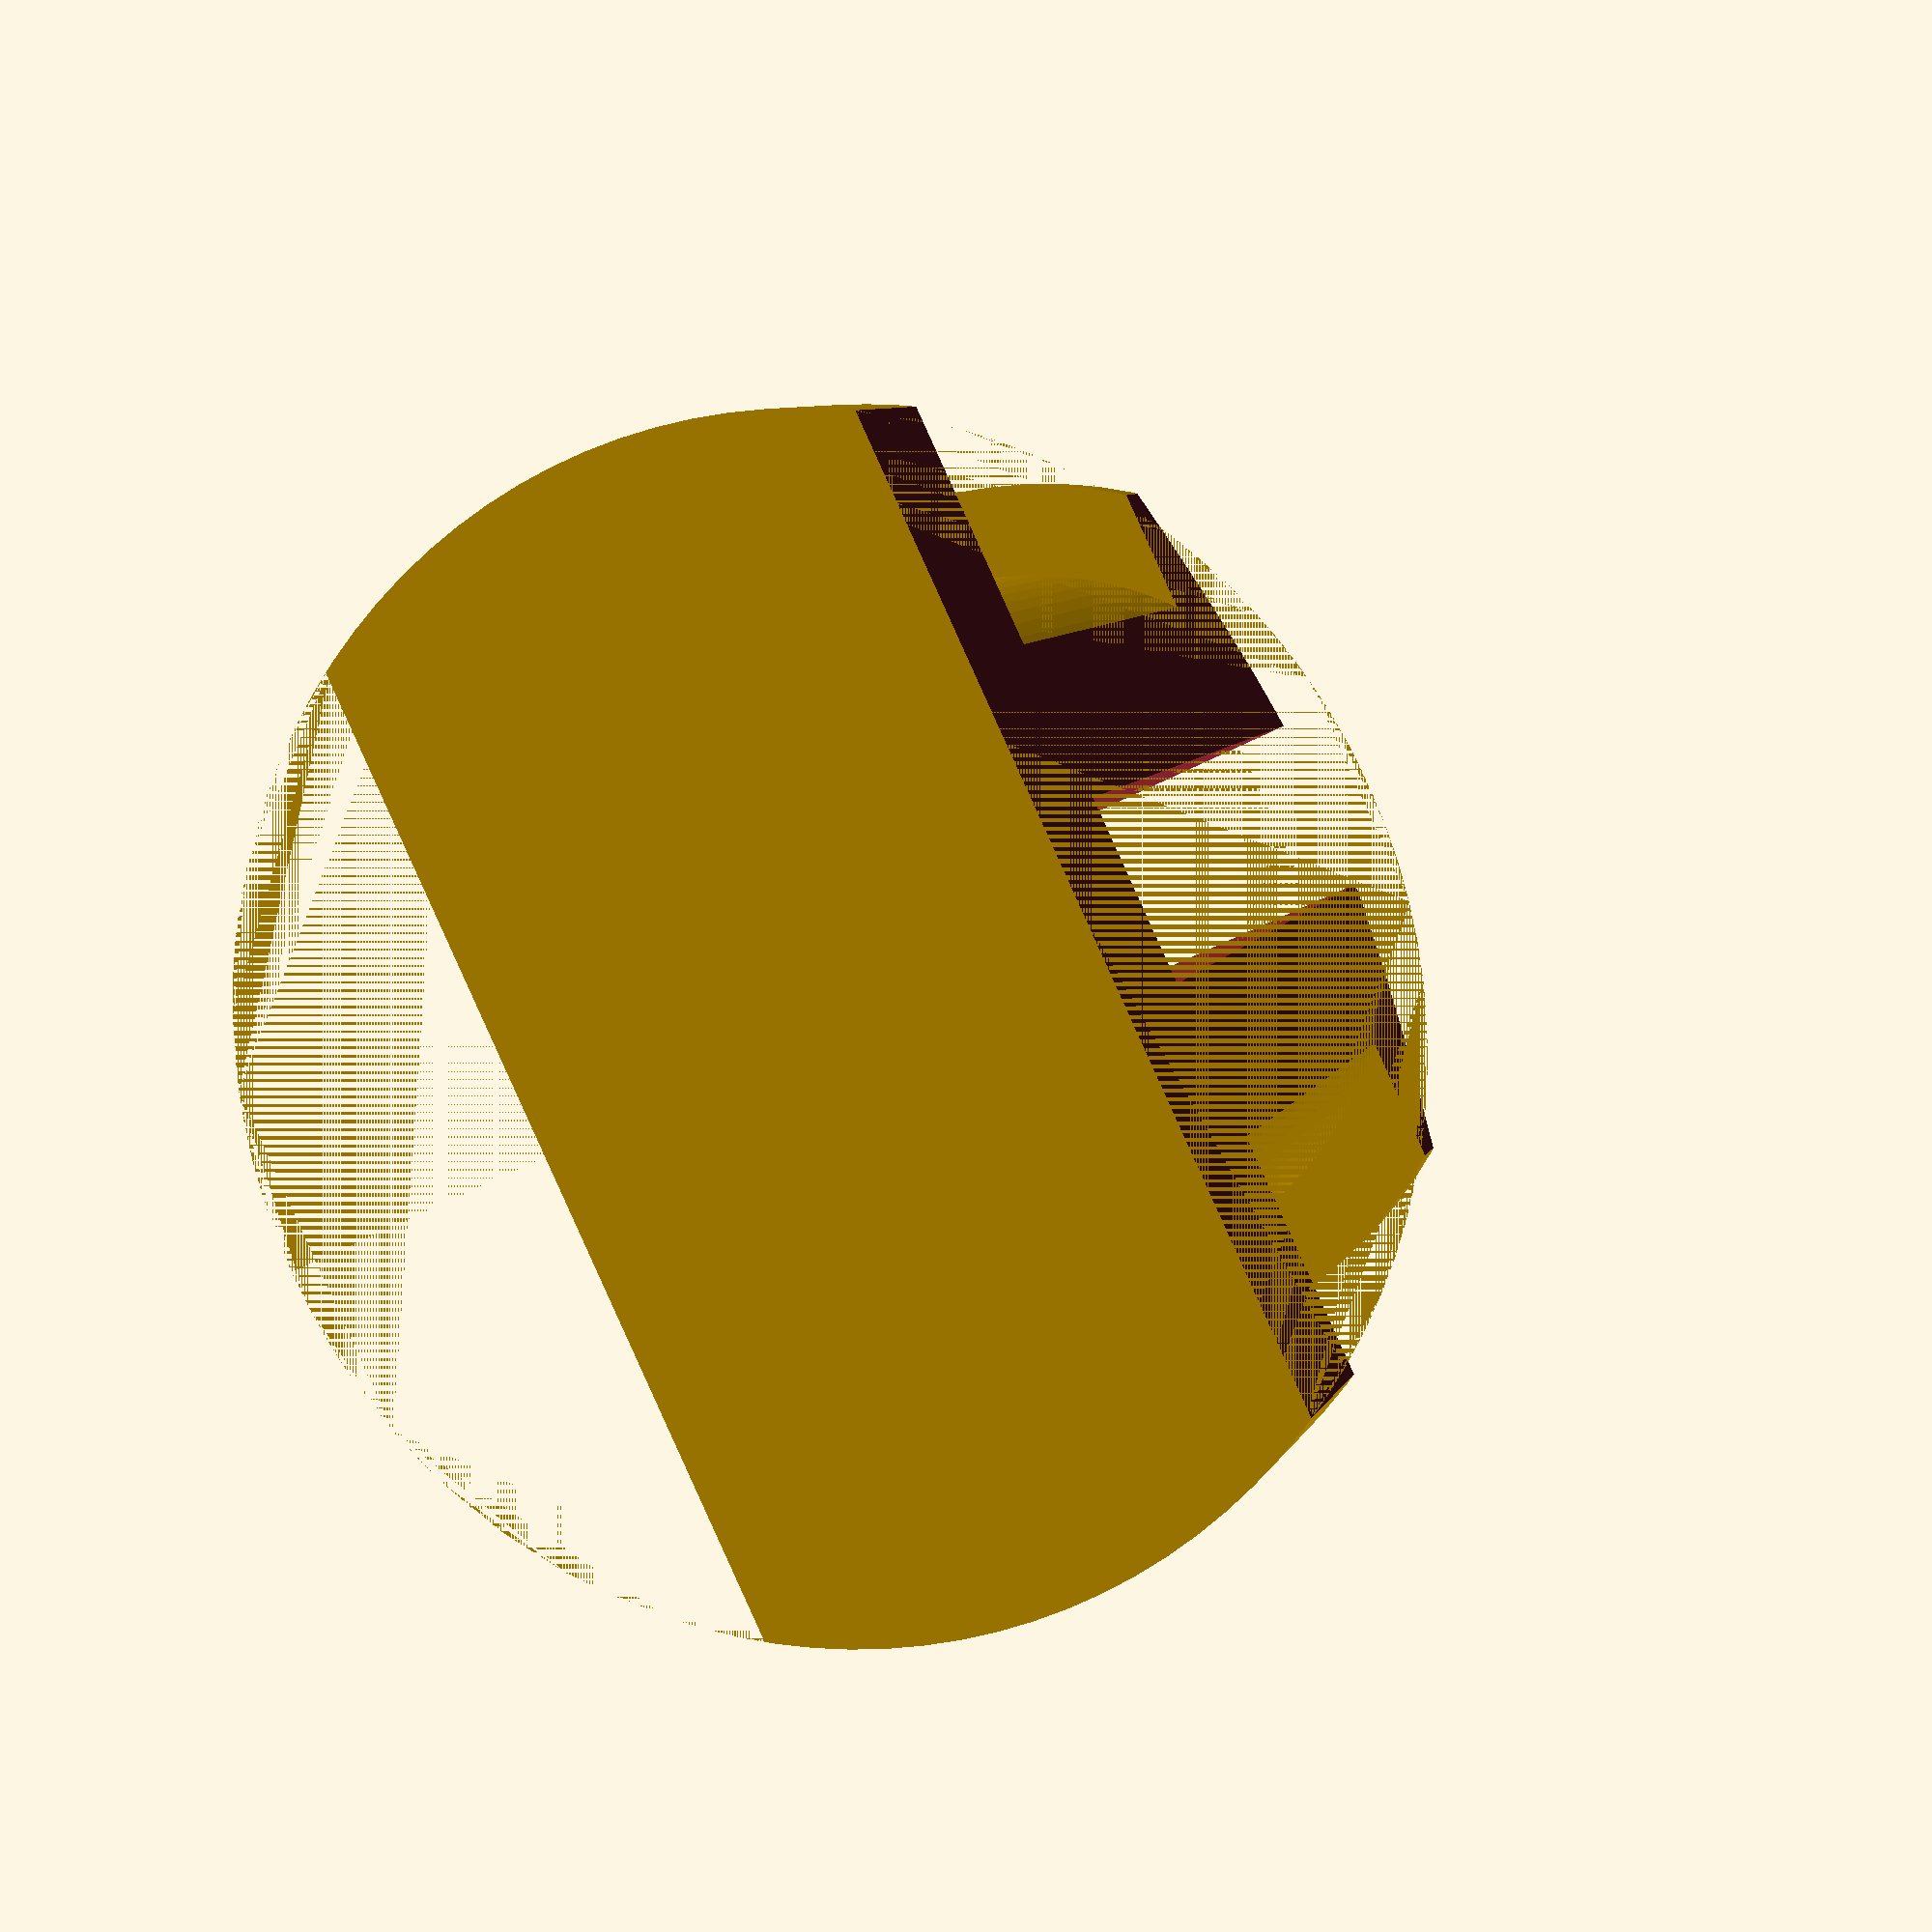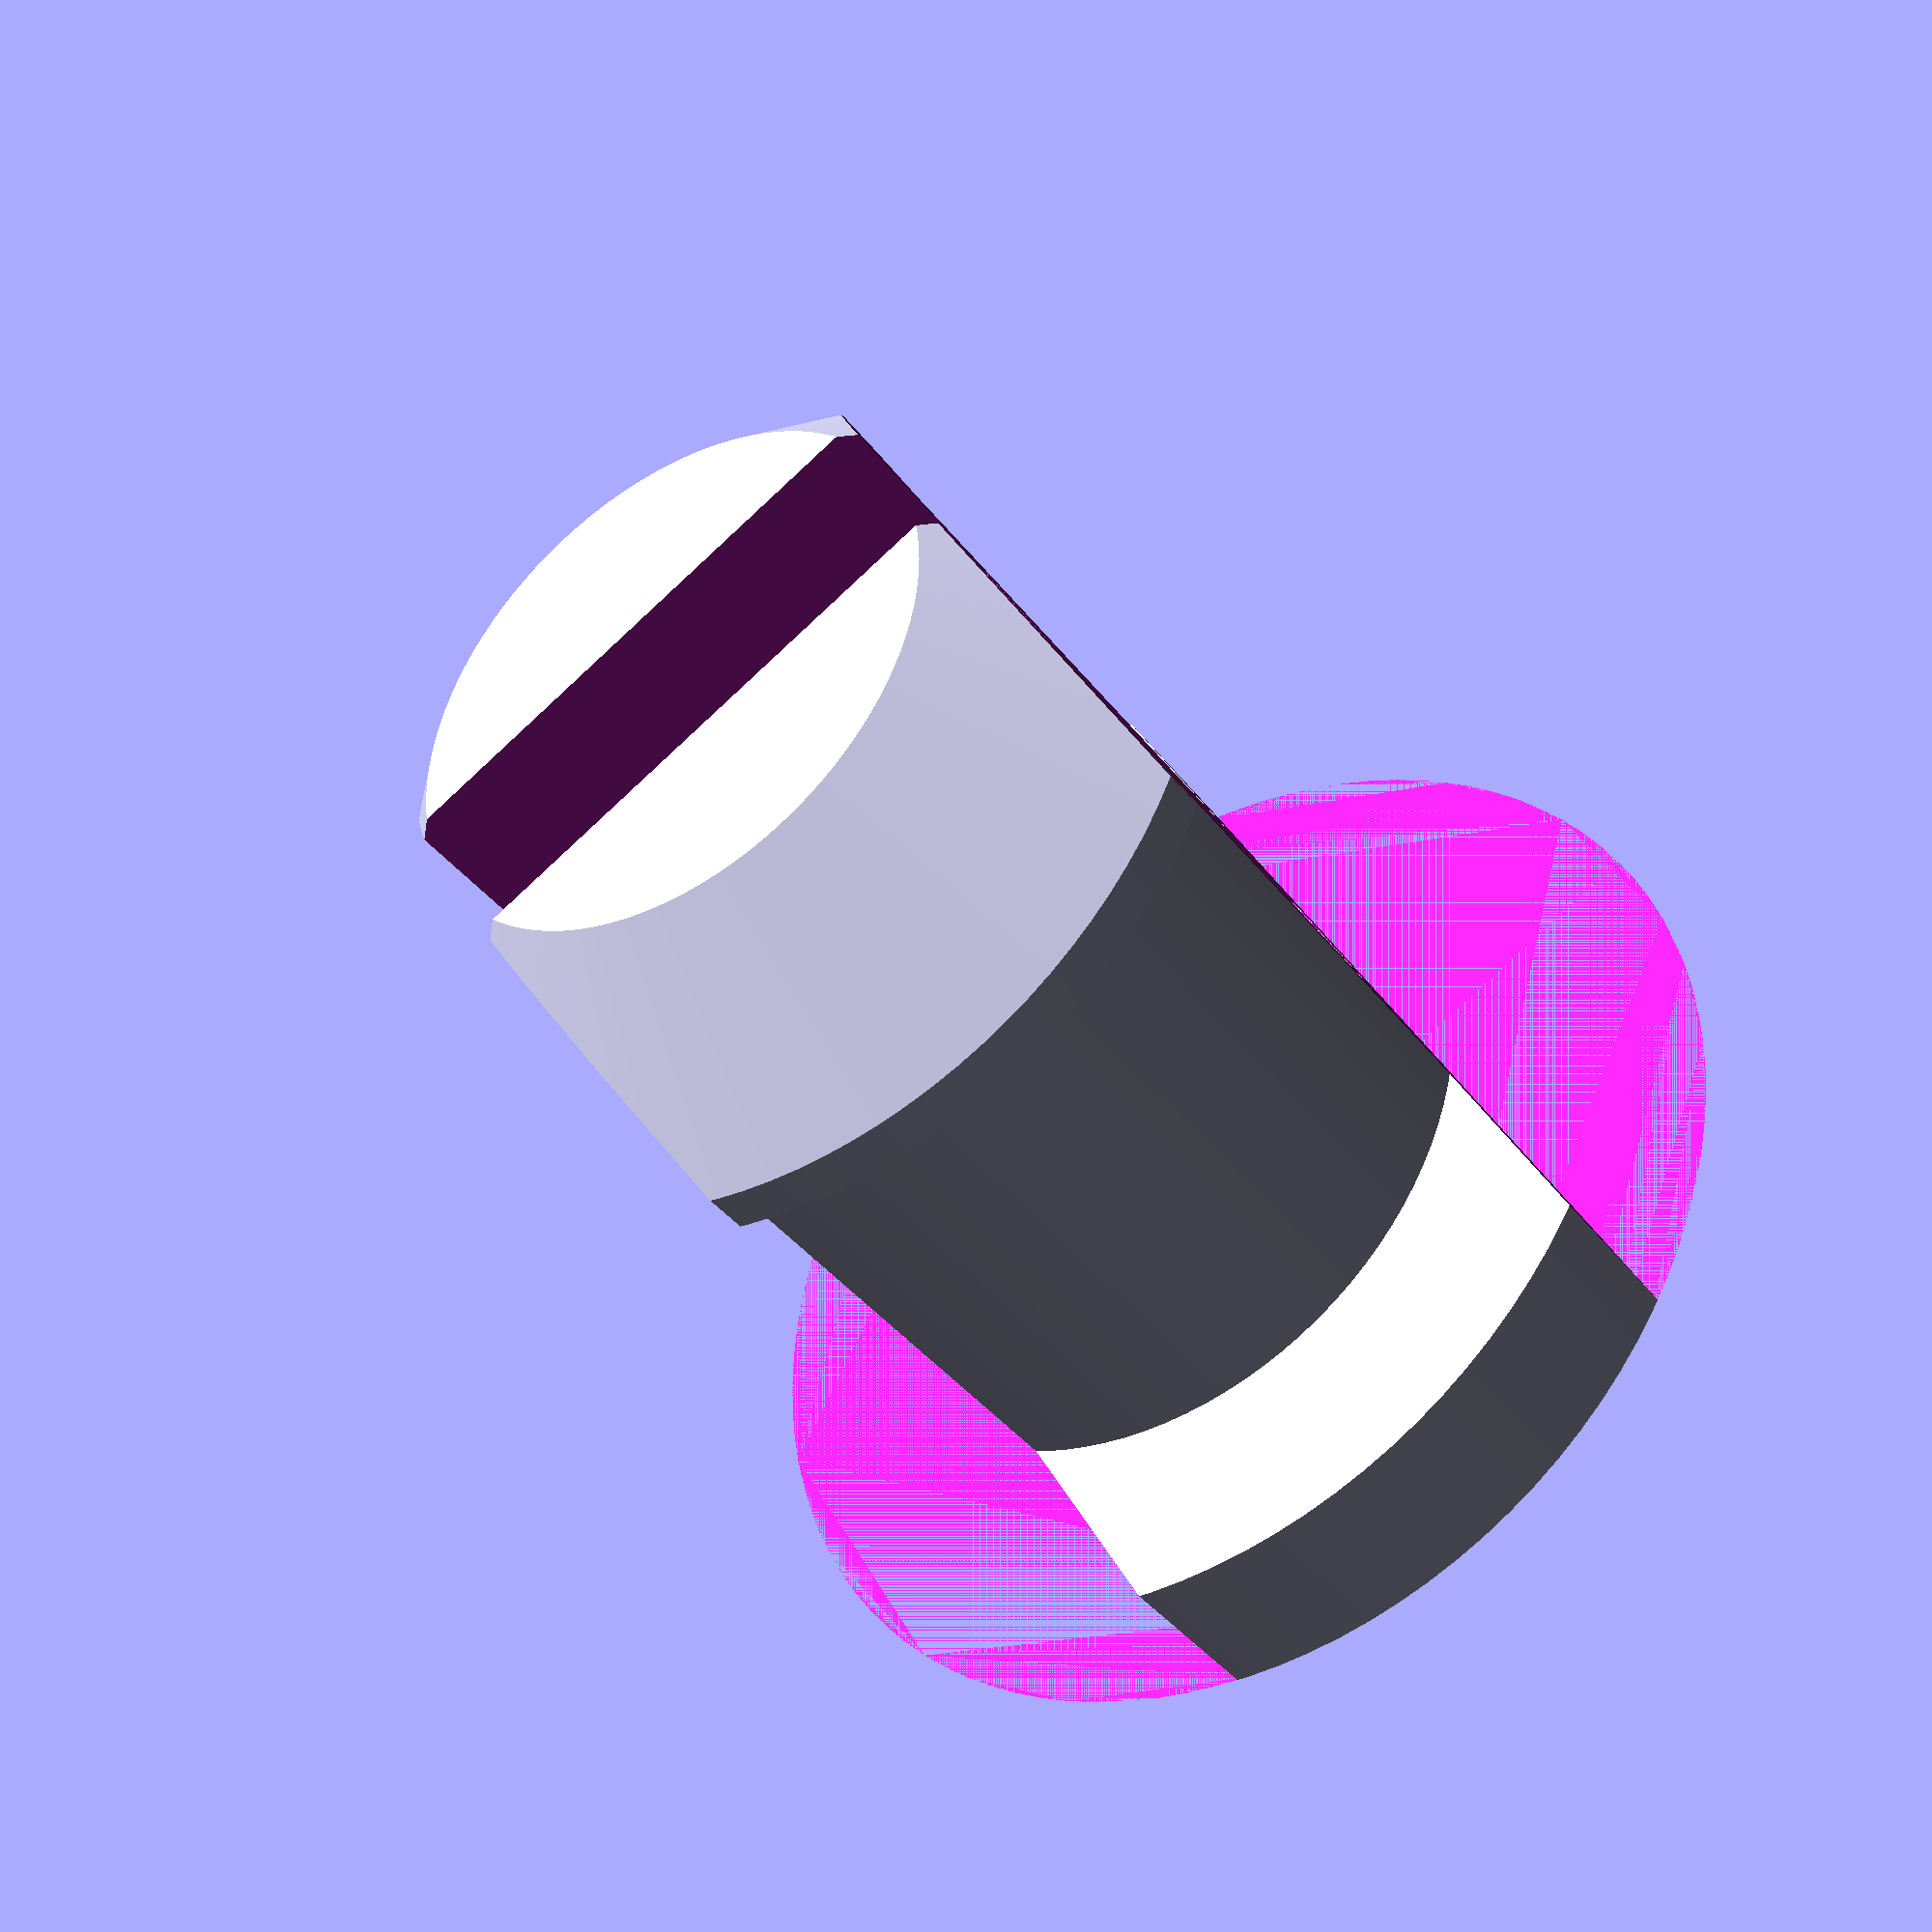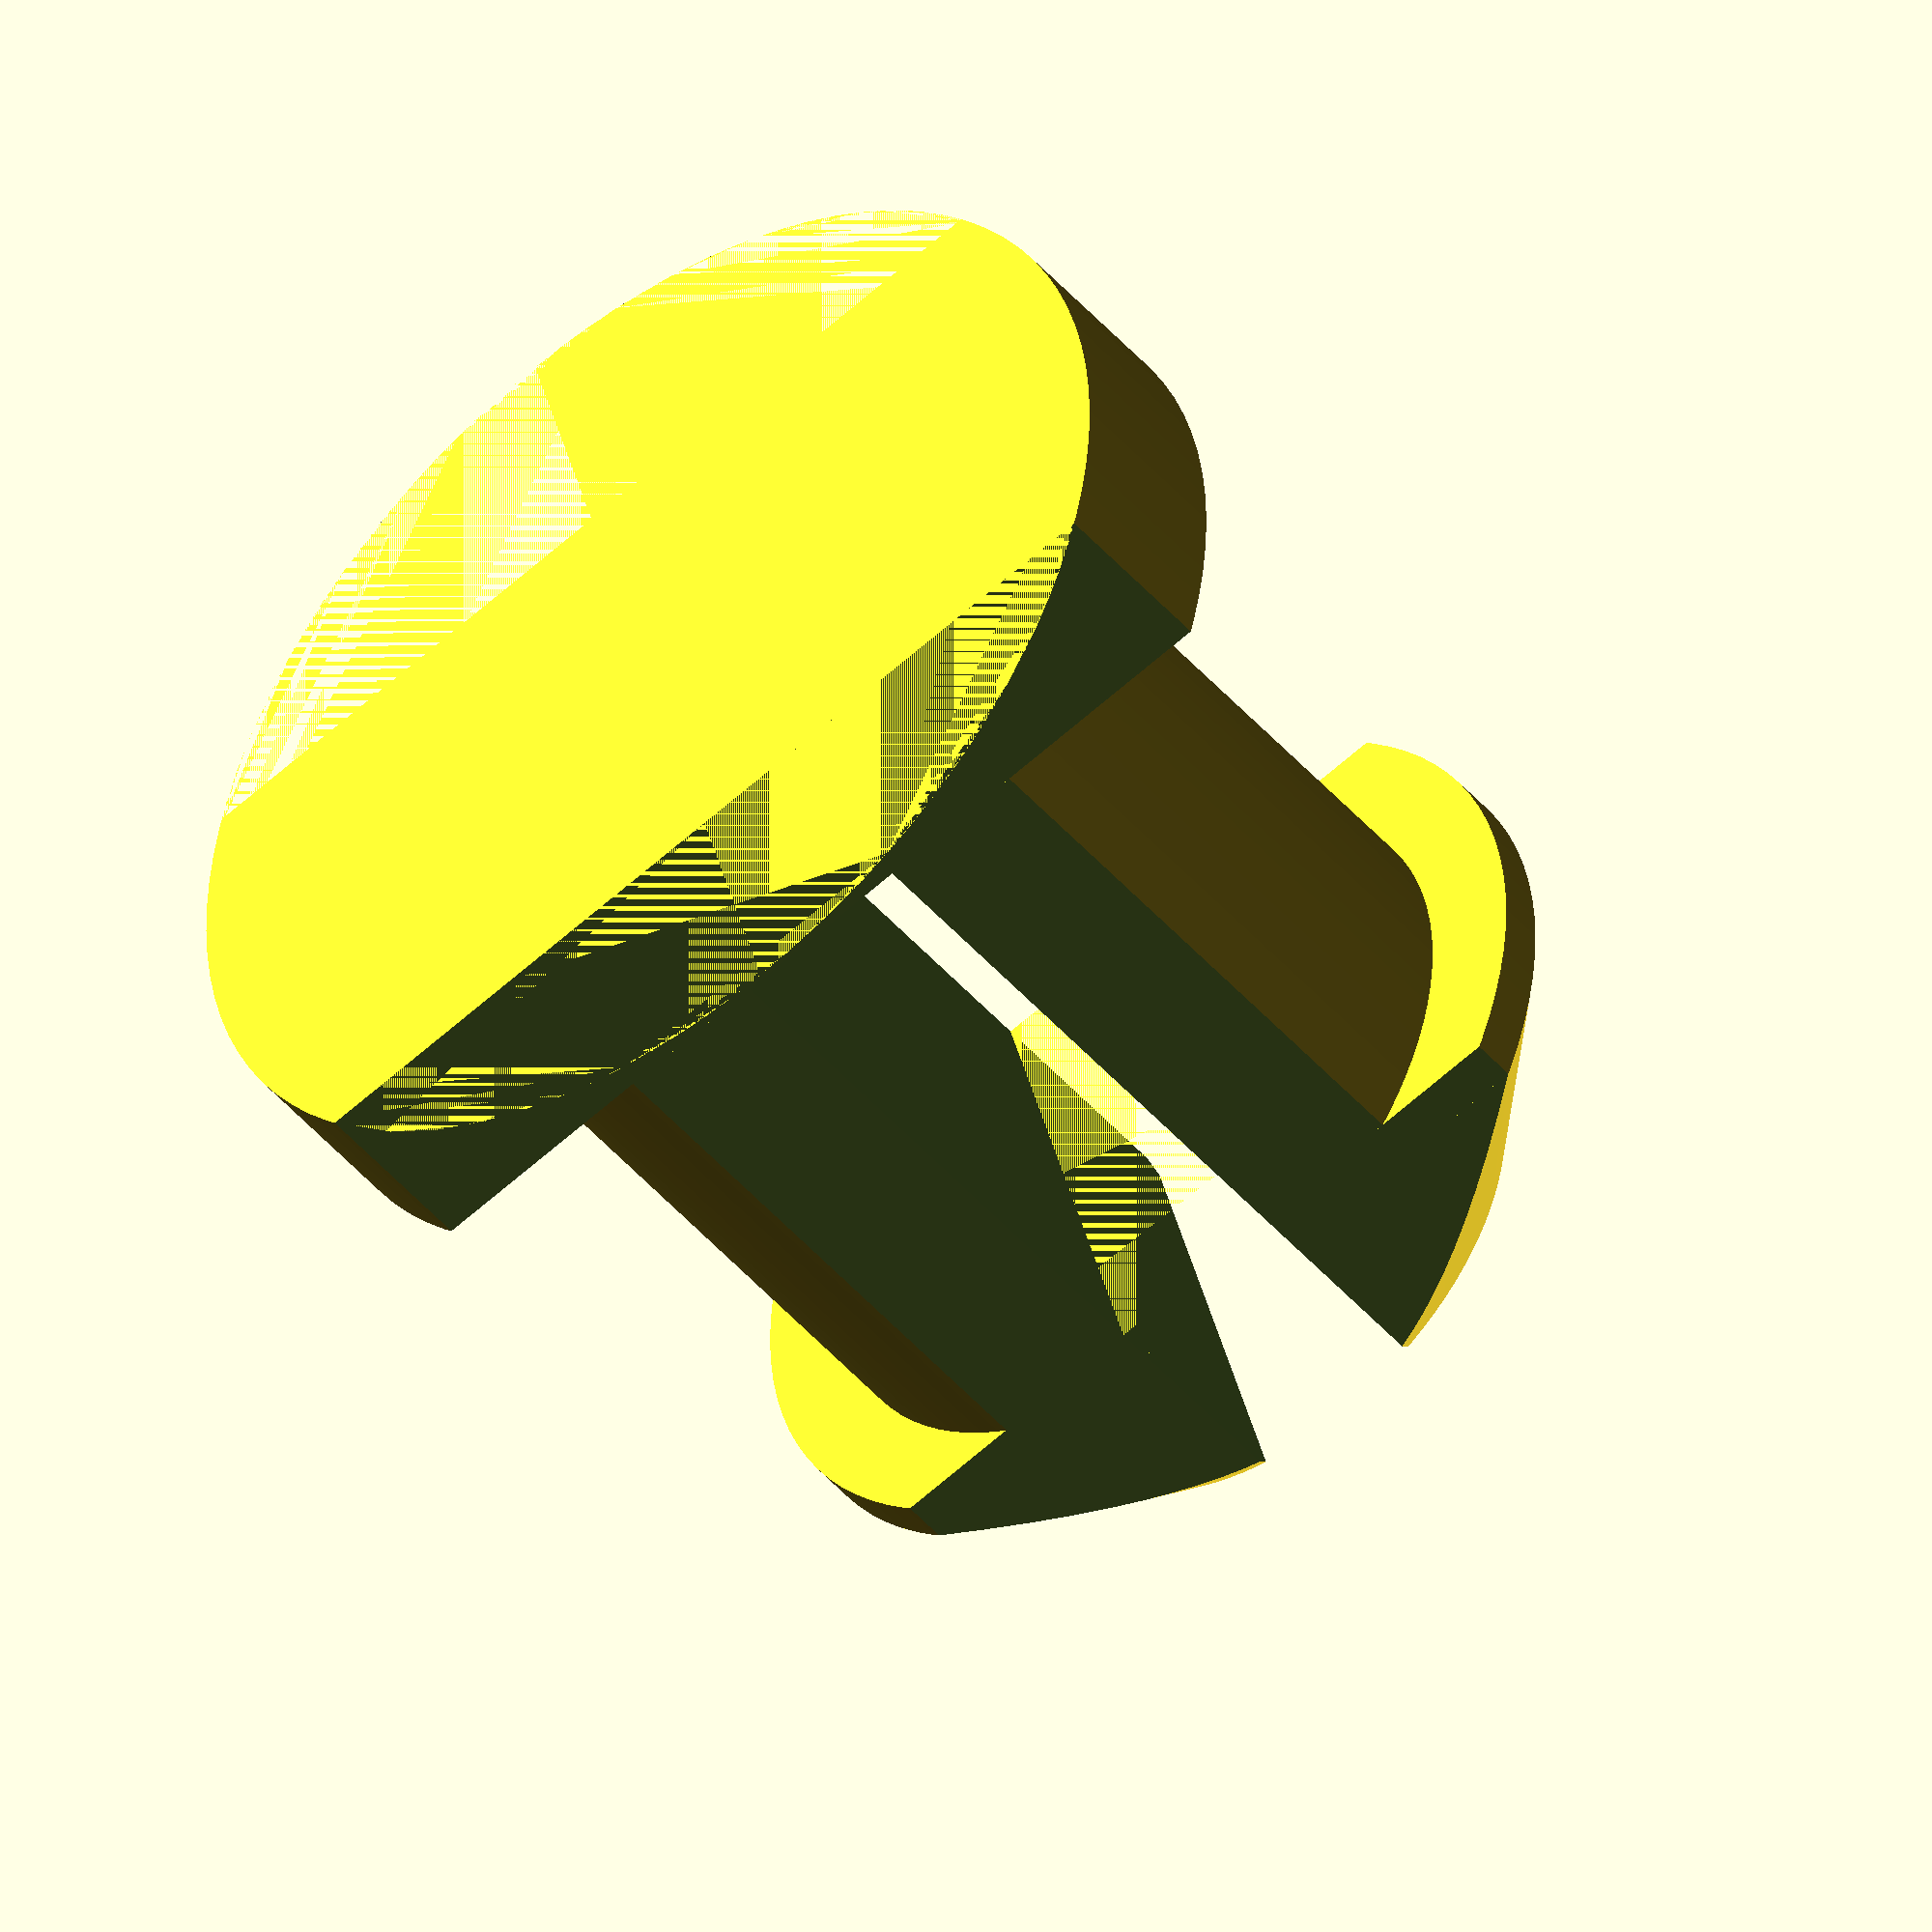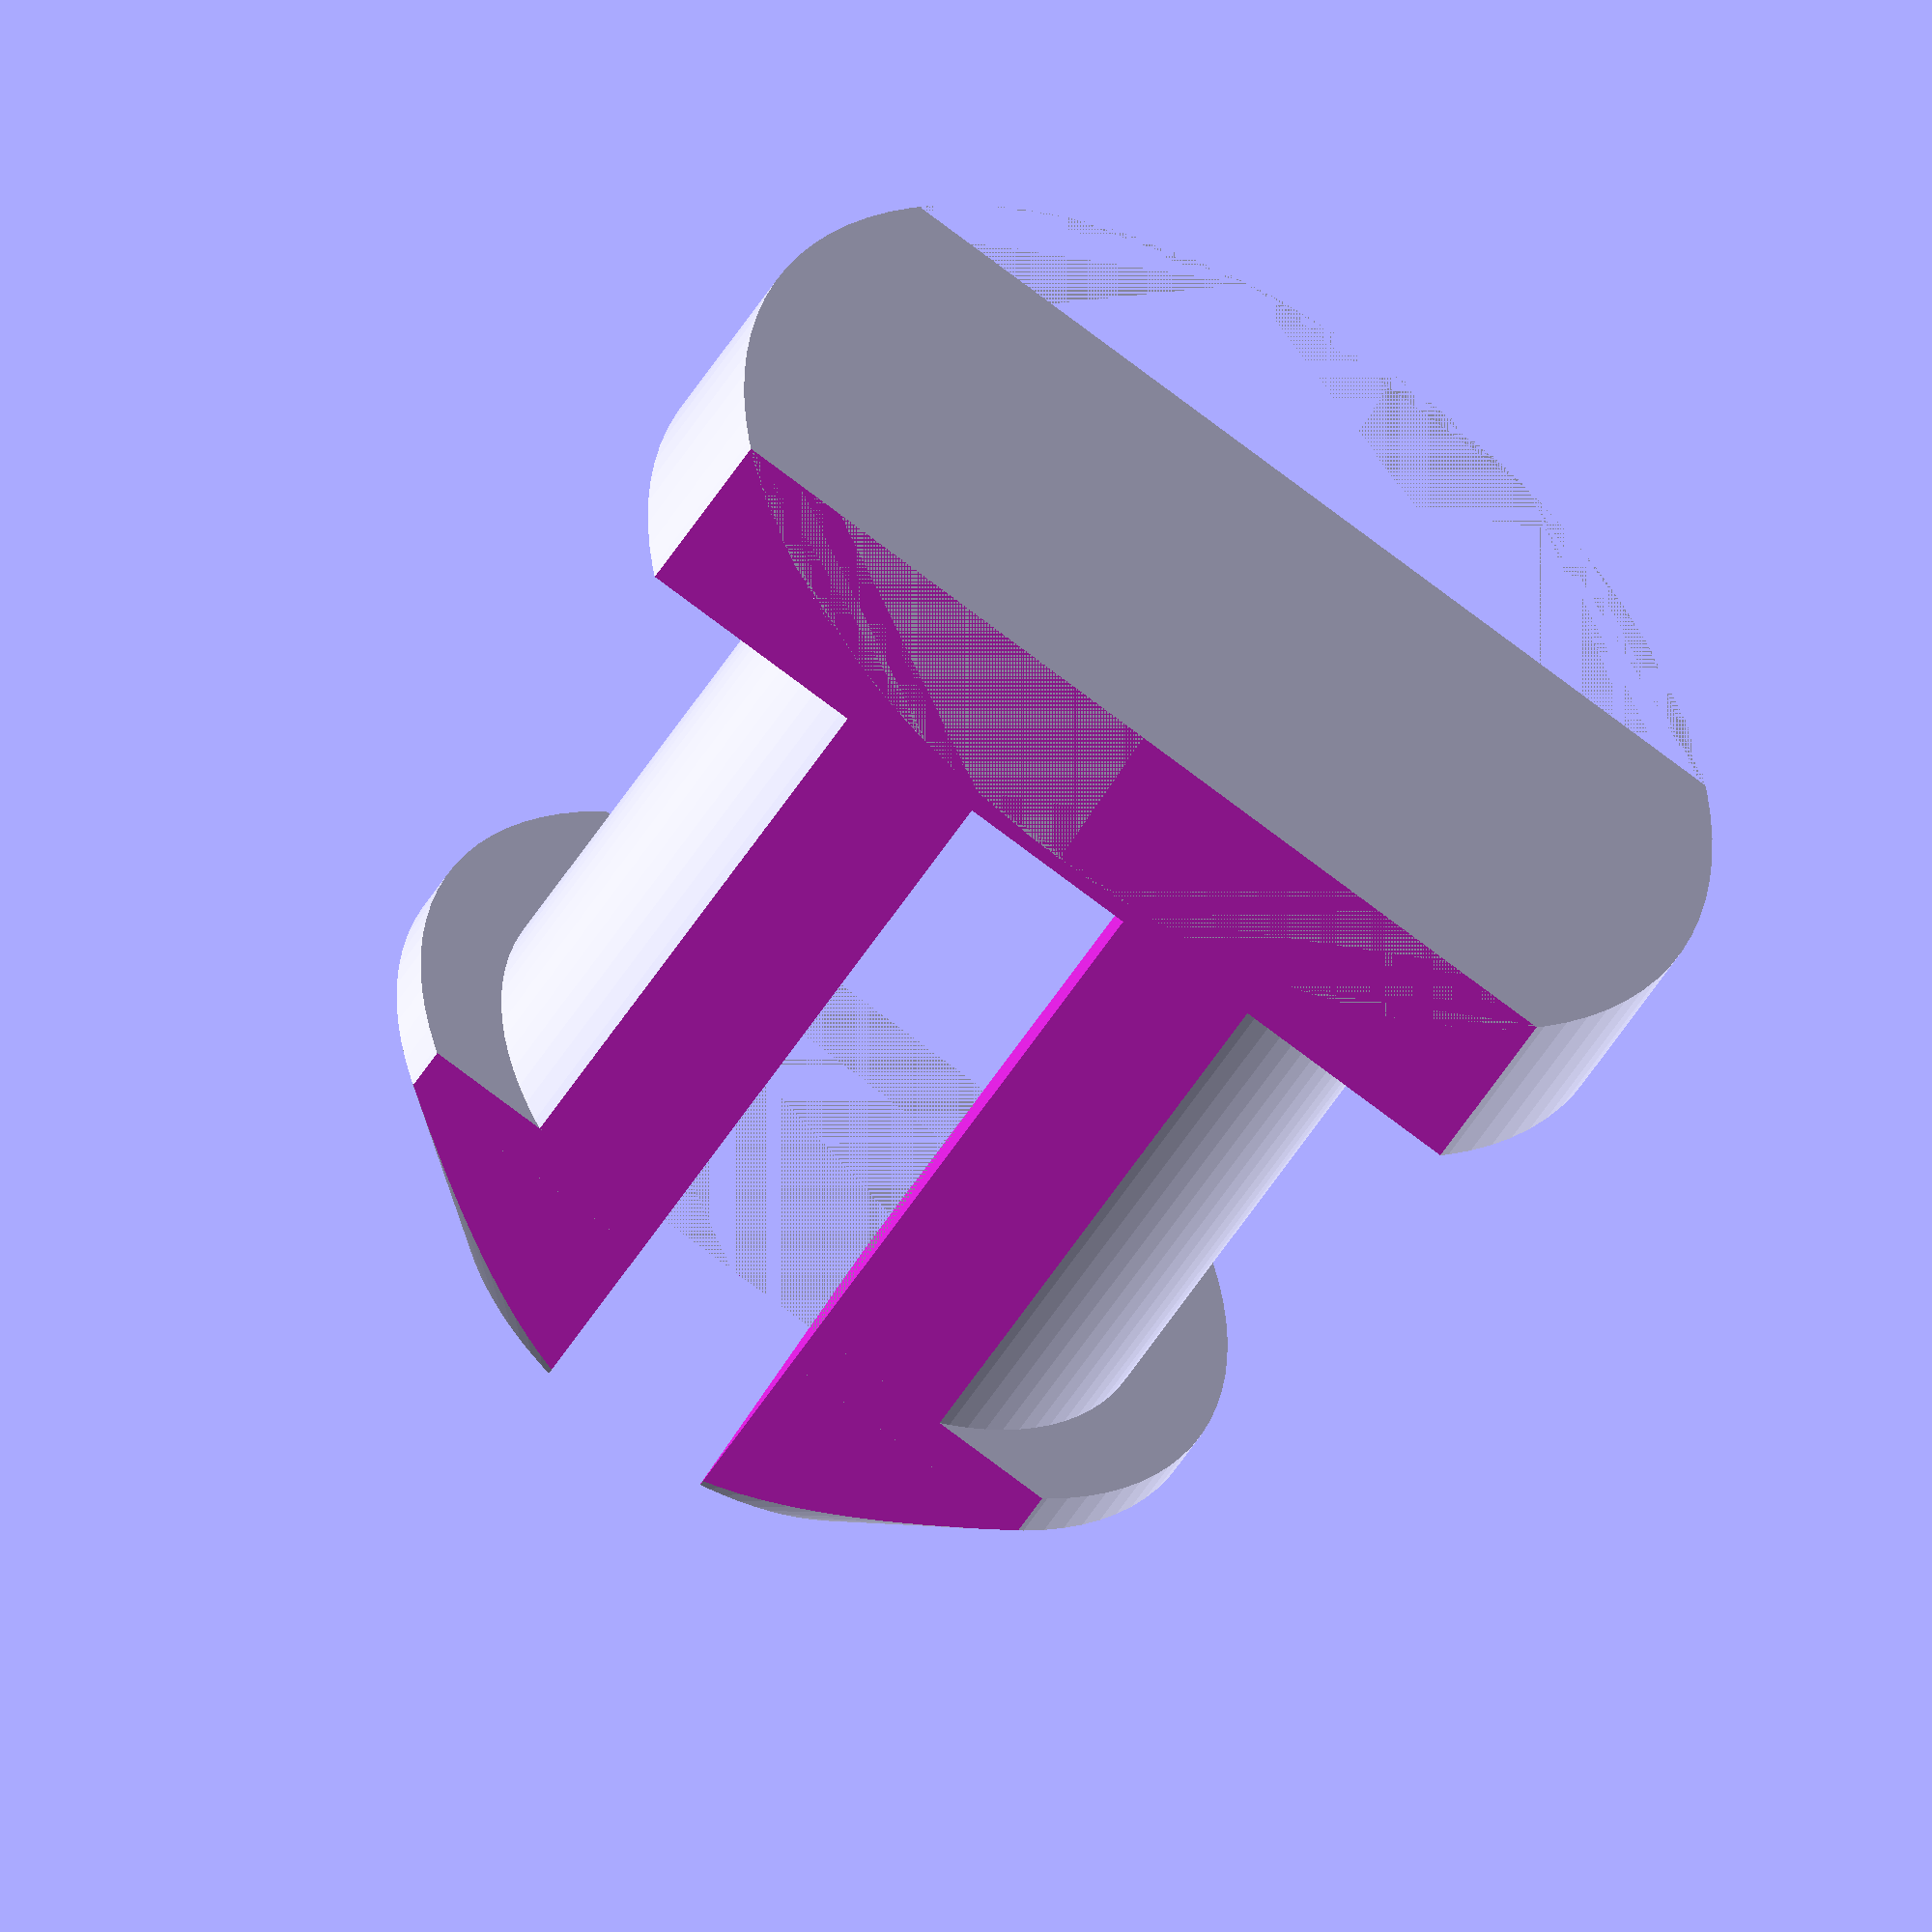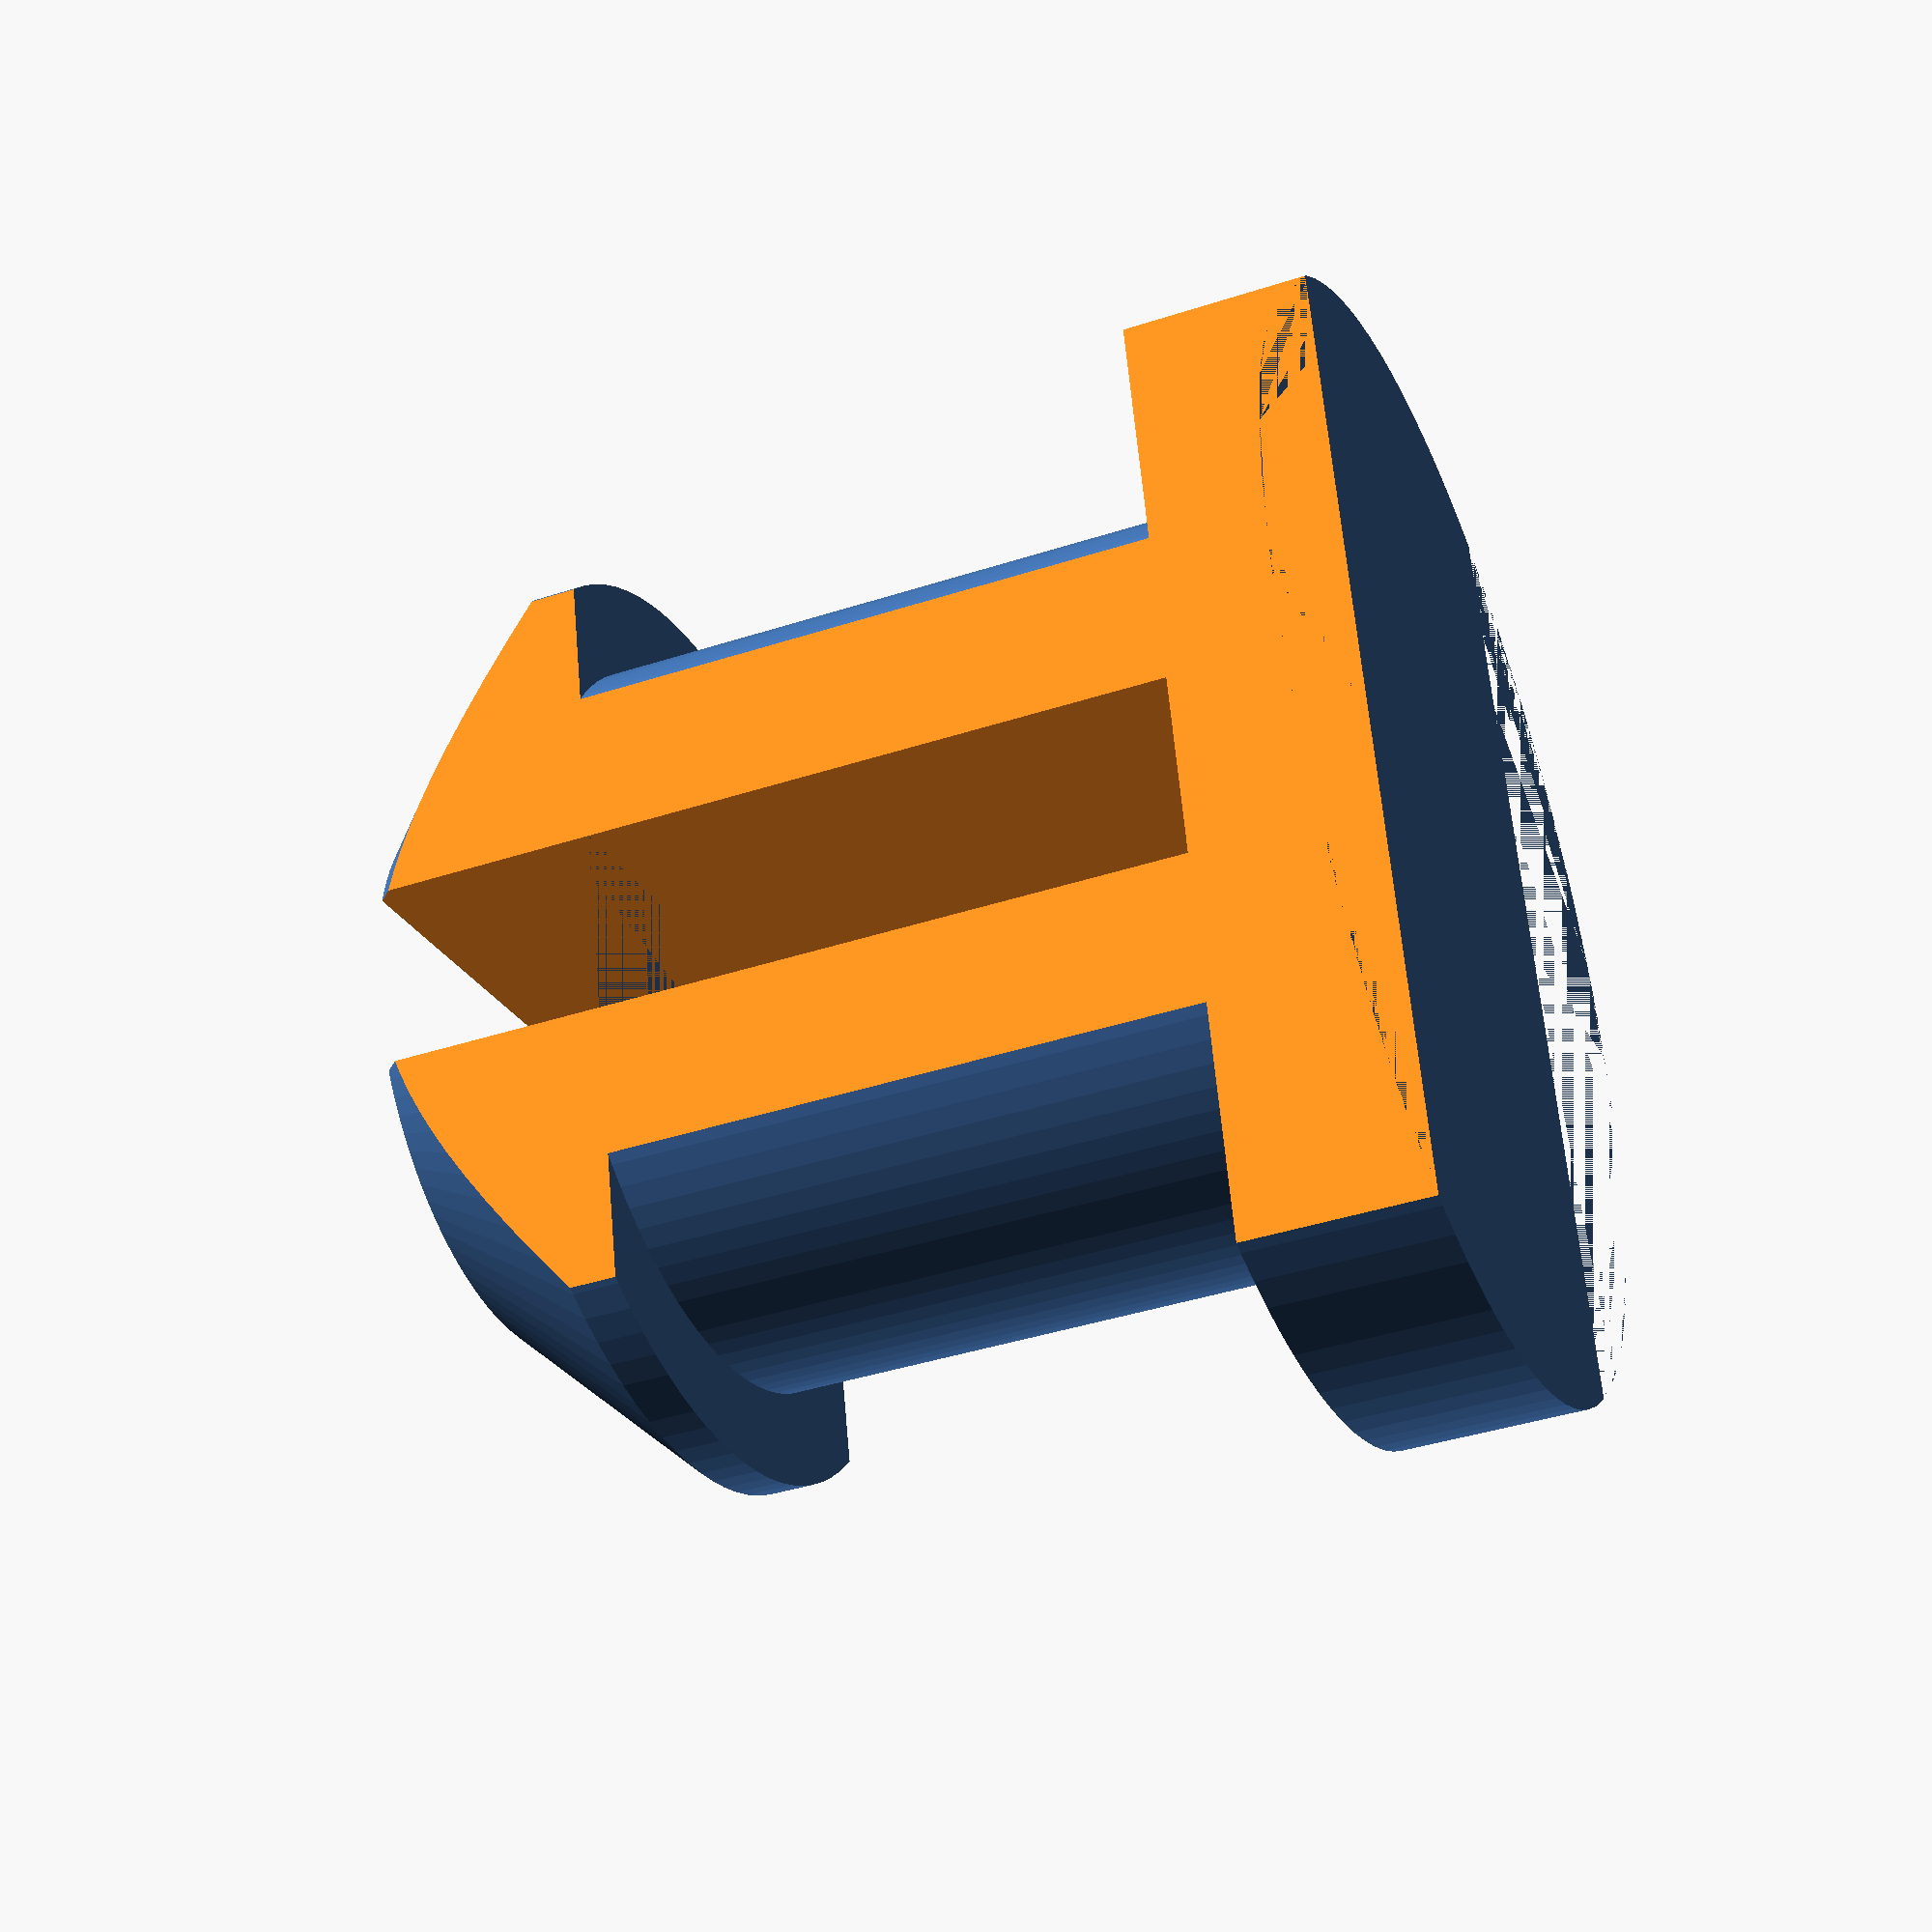
<openscad>
//Diameter of pin bottom
baseDiam = 12; 
//Diameter of pin inner cylinder 
innerDiam = 8; 

//Thickness of pin bottom
baseHeight = 2; 
//Length of inner cylinder
innerHeight = 6.4; 

//Diameter of hook
hookDiam = innerDiam + 2; 

//Height of hook 
hookHeight = 2; 

//Width of inner slot
innerWidth = 2; 

//Angle of chamfer
chamferAngle = 45; 

//Overall width of pin
pinWidth = 3; 

//Make double sided?
doubleSided = "no"; //[no,yes] 

module pinSection(diam, height, trans){
    translate([0,0,trans])
        linear_extrude(height = height, center = false, convexity = 10, twist = 0)
        circle(d=diam);
}

module hookSection(diam, height, trans, angle){
    topDiam = diam/2 - (height/tan(angle));
    pinSection(diam, 0.5, trans);
    translate([0,0,trans+0.5])
    cylinder(height, diam/2, topDiam, center = false);
}

module slotCut(trans, height, width){
    translate([0,0,trans])
    linear_extrude(height = height+1, center = false, convexity = 10, twist = 0)
    square([width,baseDiam], center = true);
}

module sideCut(thickness, height, width){
    translate([0,thickness,0])
    linear_extrude(height = height, center = false, convexity = 10, twist = 0)
    square([width,width], center = false);
}

module pin($fn = 100){
    pinSection(baseDiam, baseHeight);

    difference(){
        pinSection(innerDiam, innerHeight, baseHeight);
        slotCut(baseHeight, innerHeight, innerWidth);
    }

    difference(){
        hookSection(hookDiam, hookHeight, innerHeight+baseHeight, chamferAngle);        
        slotCut(innerHeight+baseHeight, hookHeight, innerWidth);
    }
    
    
}

module generatePin(){
    difference(){
        pin();
        sideCut(pinWidth,innerHeight + baseHeight+hookHeight+1,baseDiam);
        mirror([1,0,0]) sideCut(pinWidth,innerHeight + baseHeight+hookHeight+1,baseDiam);
        mirror([0,1,0]) sideCut(pinWidth,innerHeight + baseHeight+hookHeight+1,baseDiam);
        mirror([0,1,0]) mirror([1,0,0]) sideCut(pinWidth,innerHeight + baseHeight+hookHeight+1,baseDiam);
    }
}


if(doubleSided == "yes"){
    generatePin();
    mirror([0,0,-1]) generatePin();
}
else{
    generatePin();
}

</openscad>
<views>
elev=172.4 azim=295.4 roll=344.0 proj=p view=wireframe
elev=219.1 azim=61.0 roll=147.0 proj=p view=solid
elev=227.3 azim=14.8 roll=321.6 proj=o view=wireframe
elev=232.5 azim=159.6 roll=30.8 proj=o view=solid
elev=39.4 azim=103.5 roll=112.2 proj=p view=wireframe
</views>
